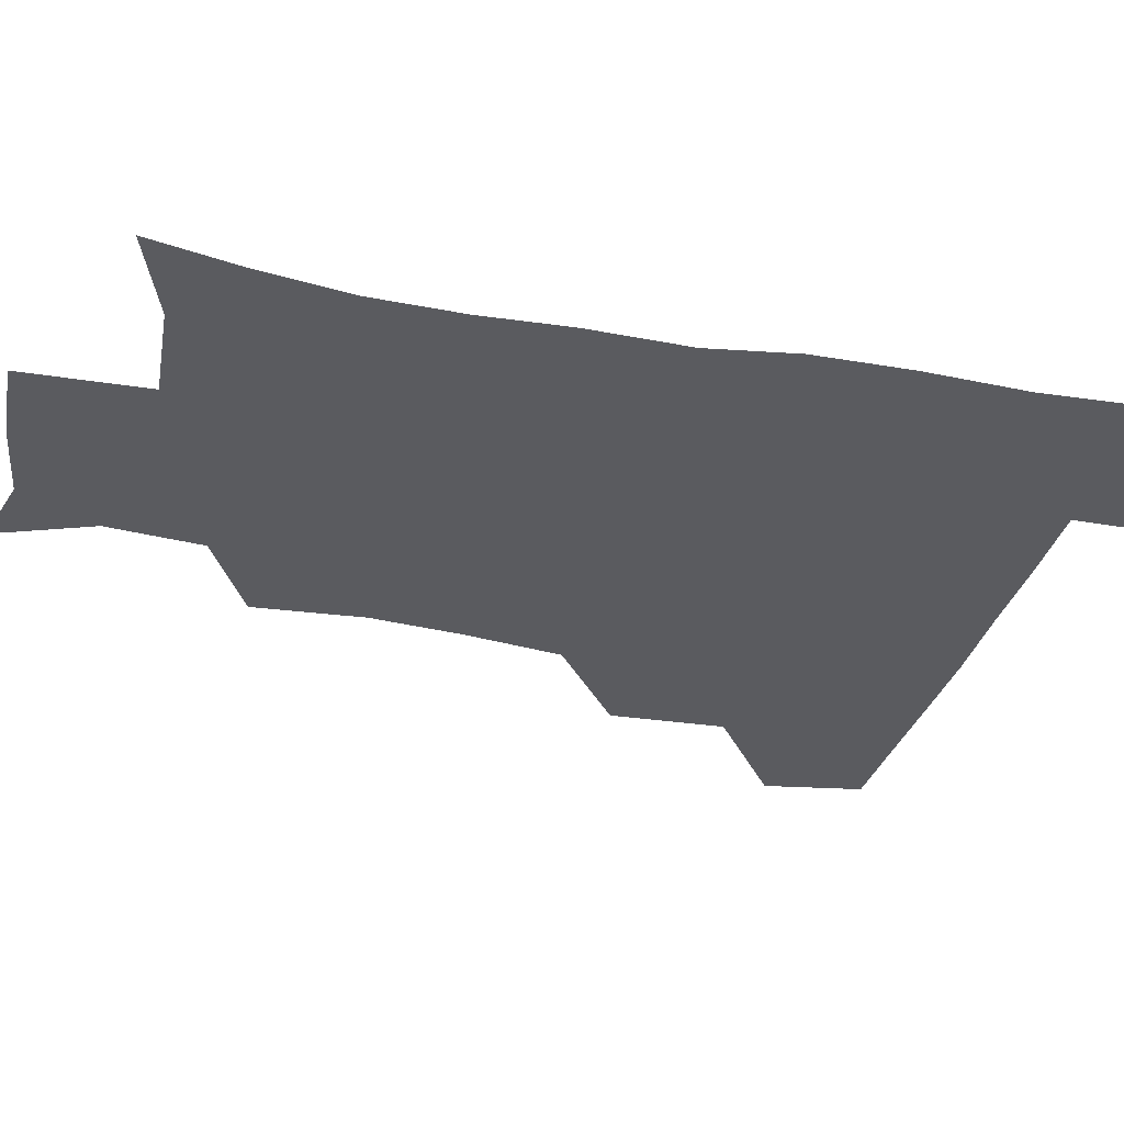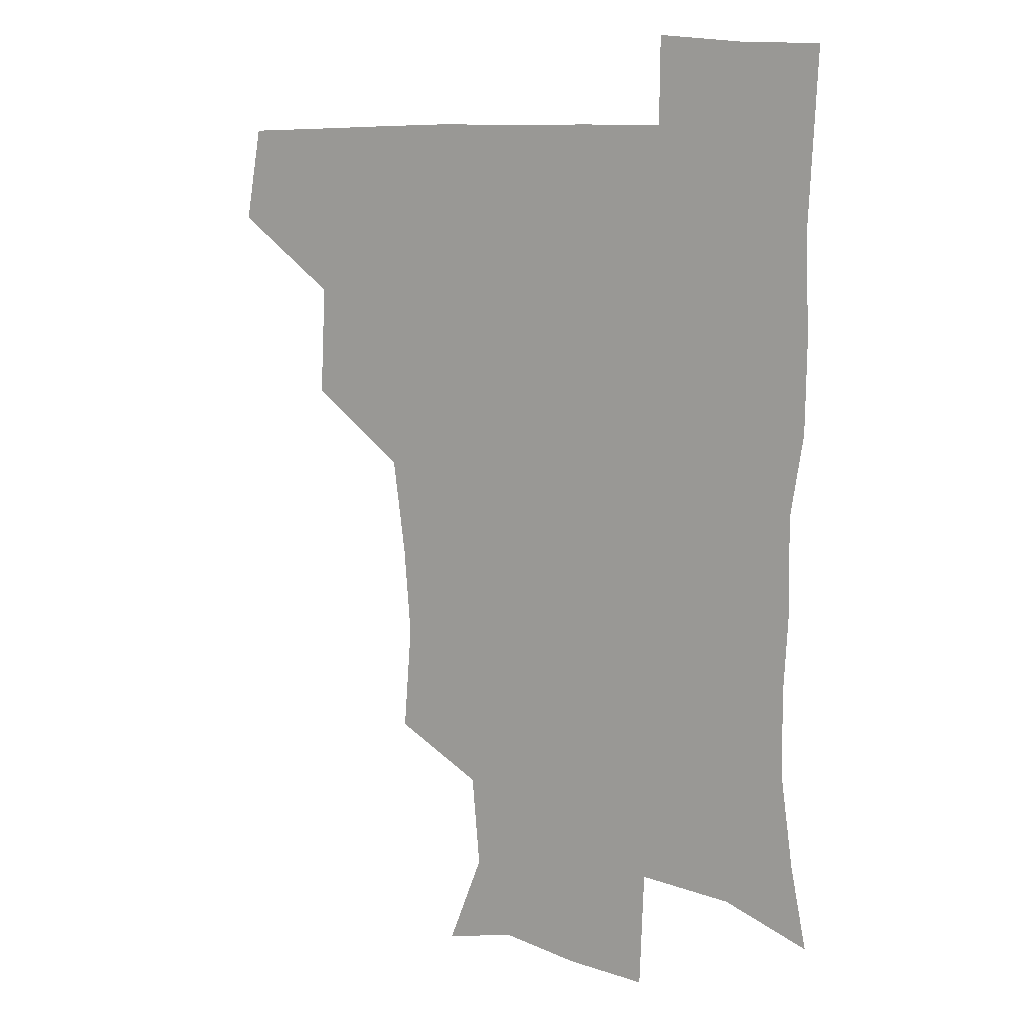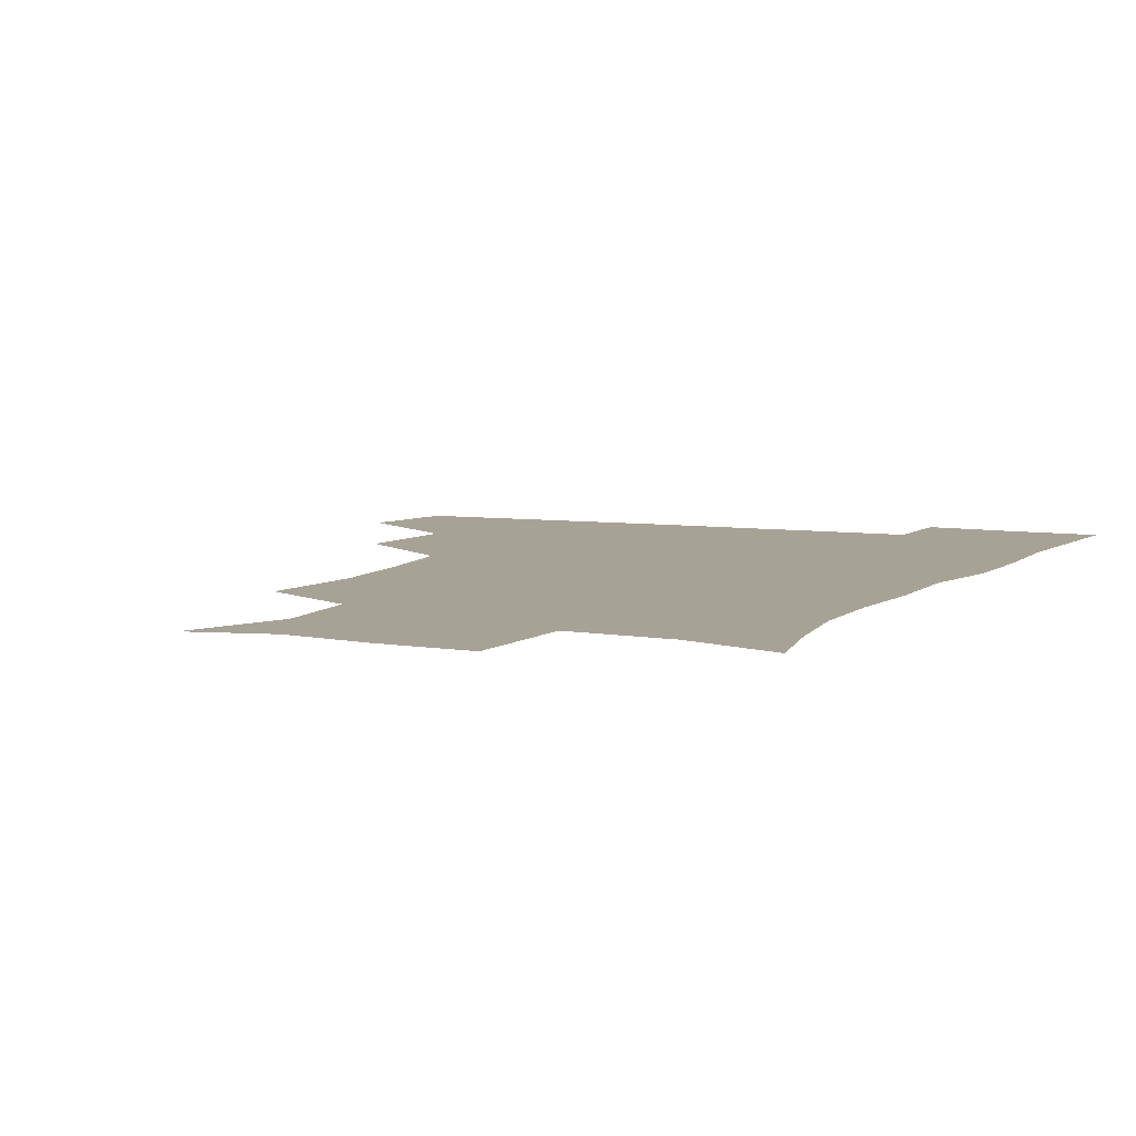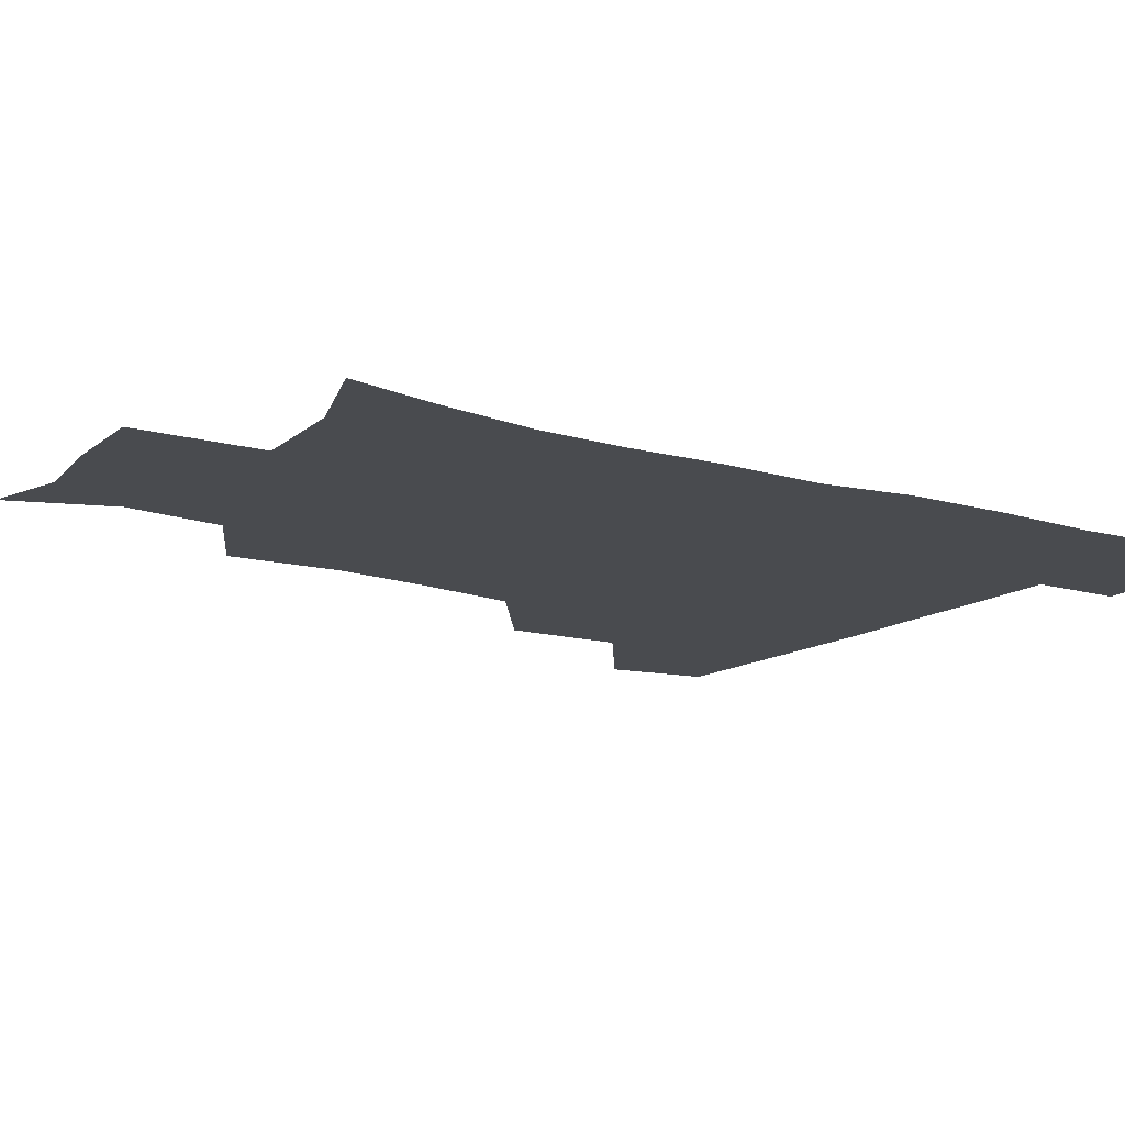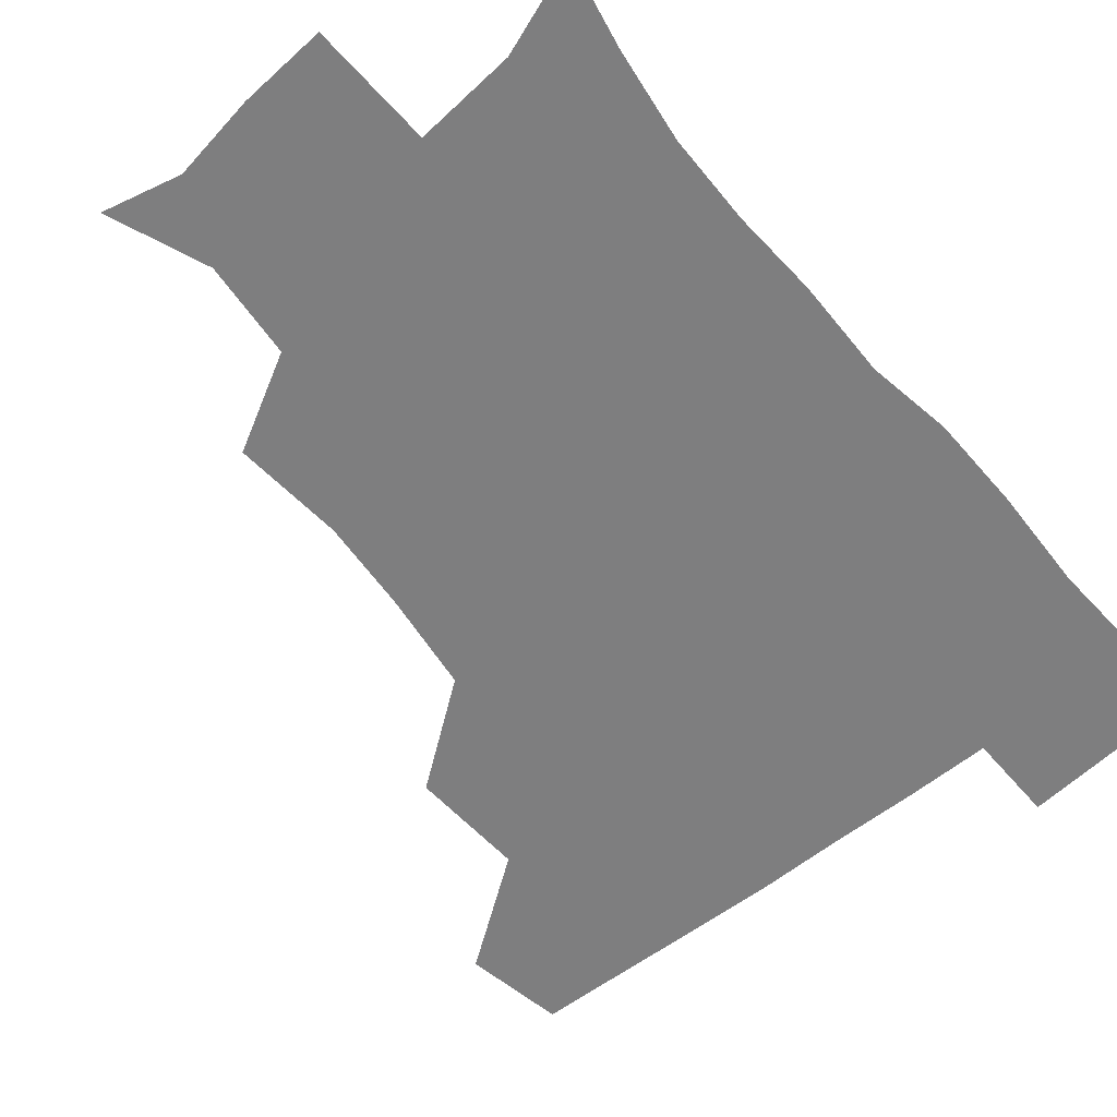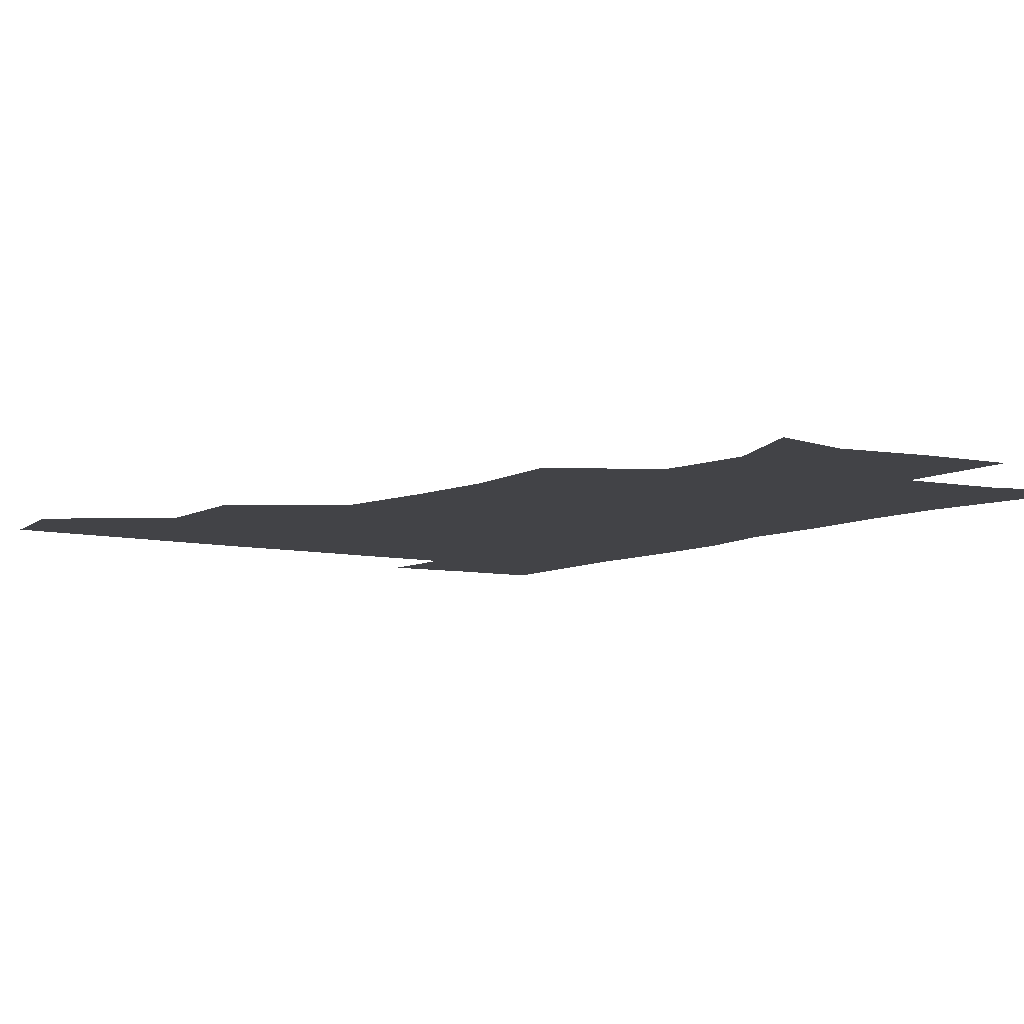
<metadata>
{"format":"obj","ext":"obj","renderer":"f3d","projection":"perspective","resolution":1024,"background":"white","views":[{"elev":-32.8,"azim":75.6,"up":"+Z"},{"elev":10.4,"azim":32.9,"up":"+Y"},{"elev":6.3,"azim":24.8,"up":"+Z"},{"elev":-14.0,"azim":56.2,"up":"+Z"},{"elev":-59.4,"azim":39.5,"up":"+Z"},{"elev":-7.4,"azim":-34.3,"up":"+Z"}]}
</metadata>
<code>
v 477.9 446.1 0
v 483.8 479.5 0
v 512.6 380.6 0
v 514.6 419.6 0
v 514.4 451.3 0
v 513.2 480.4 0
v 550.8 253 0
v 553.8 290.4 0
v 551.3 321.5 0
v 546.8 355.1 0
v 543.6 388.3 0
v 545 423.4 0
v 544.2 452.4 0
v 542.3 481.4 0
v 572.4 170.6 0
v 585.3 203.4 0
v 582.4 235.7 0
v 580.4 271.9 0
v 579.6 304.3 0
v 577.4 333.9 0
v 575.4 365.1 0
v 575 396.7 0
v 574.3 425.3 0
v 574.2 453.2 0
v 571.6 482.3 0
v 598.5 176.8 0
v 608.1 213.1 0
v 606.3 244.4 0
v 605.8 279.2 0
v 604.9 308.2 0
v 603.7 337.9 0
v 602.8 367.8 0
v 602.7 398.2 0
v 602.4 425.5 0
v 602.4 453.8 0
v 601.6 482.1 0
v 627 172.3 0
v 632.2 215.9 0
v 631.8 248.9 0
v 631.1 278.8 0
v 630.4 310.3 0
v 630.1 340 0
v 630 369.7 0
v 630.1 398.7 0
v 630.6 426.1 0
v 631.1 454.2 0
v 630.6 482.5 0
v 656.3 170.4 0
v 657.8 211.6 0
v 656.9 247.5 0
v 656.2 279.7 0
v 656.3 308.5 0
v 656.3 338.6 0
v 656.7 368.2 0
v 657.2 397.5 0
v 658.2 425.8 0
v 659.1 454.5 0
v 660.2 482.2 0
v 660.5 512.6 0
v 691.6 208.9 0
v 684.6 242.8 0
v 681.9 274.4 0
v 681 305.6 0
v 683.3 332.7 0
v 683.4 363.9 0
v 684.7 393.6 0
v 685.7 423.5 0
v 686.6 453.4 0
v 688.3 481.5 0
v 690.7 509.9 0
v 722.6 197.6 0
v 716.7 226.9 0
v 712.4 257.8 0
v 711.9 288 0
v 713.5 317.3 0
v 713 350.6 0
v 717.6 379.6 0
v 718.2 411.9 0
v 716.8 446.9 0
v 718.4 478.4 0
v 720 508.9 0
f 4 5 1
f 1 5 2
f 5 6 2
f 10 11 3
f 3 11 4
f 11 12 4
f 4 12 5
f 12 13 5
f 5 13 6
f 13 14 6
f 17 18 7
f 7 18 8
f 18 19 8
f 8 19 9
f 19 20 9
f 9 20 10
f 20 21 10
f 10 21 11
f 21 22 11
f 11 22 12
f 22 23 12
f 12 23 13
f 23 24 13
f 13 24 14
f 24 25 14
f 15 26 16
f 26 27 16
f 16 27 17
f 27 28 17
f 17 28 18
f 28 29 18
f 18 29 19
f 29 30 19
f 19 30 20
f 30 31 20
f 20 31 21
f 31 32 21
f 21 32 22
f 32 33 22
f 22 33 23
f 33 34 23
f 23 34 24
f 34 35 24
f 24 35 25
f 35 36 25
f 26 37 27
f 37 38 27
f 27 38 28
f 38 39 28
f 28 39 29
f 39 40 29
f 29 40 30
f 40 41 30
f 30 41 31
f 41 42 31
f 31 42 32
f 42 43 32
f 32 43 33
f 43 44 33
f 33 44 34
f 44 45 34
f 34 45 35
f 45 46 35
f 35 46 36
f 46 47 36
f 37 48 38
f 48 49 38
f 38 49 39
f 49 50 39
f 39 50 40
f 50 51 40
f 40 51 41
f 51 52 41
f 41 52 42
f 52 53 42
f 42 53 43
f 53 54 43
f 43 54 44
f 54 55 44
f 44 55 45
f 55 56 45
f 45 56 46
f 56 57 46
f 46 57 47
f 57 58 47
f 49 60 50
f 60 61 50
f 50 61 51
f 61 62 51
f 51 62 52
f 62 63 52
f 52 63 53
f 63 64 53
f 53 64 54
f 64 65 54
f 54 65 55
f 65 66 55
f 55 66 56
f 66 67 56
f 56 67 57
f 67 68 57
f 57 68 58
f 68 69 58
f 58 69 59
f 69 70 59
f 60 71 61
f 71 72 61
f 61 72 62
f 72 73 62
f 62 73 63
f 73 74 63
f 63 74 64
f 74 75 64
f 64 75 65
f 75 76 65
f 65 76 66
f 76 77 66
f 66 77 67
f 77 78 67
f 67 78 68
f 78 79 68
f 68 79 69
f 79 80 69
f 69 80 70
f 80 81 70

</code>
